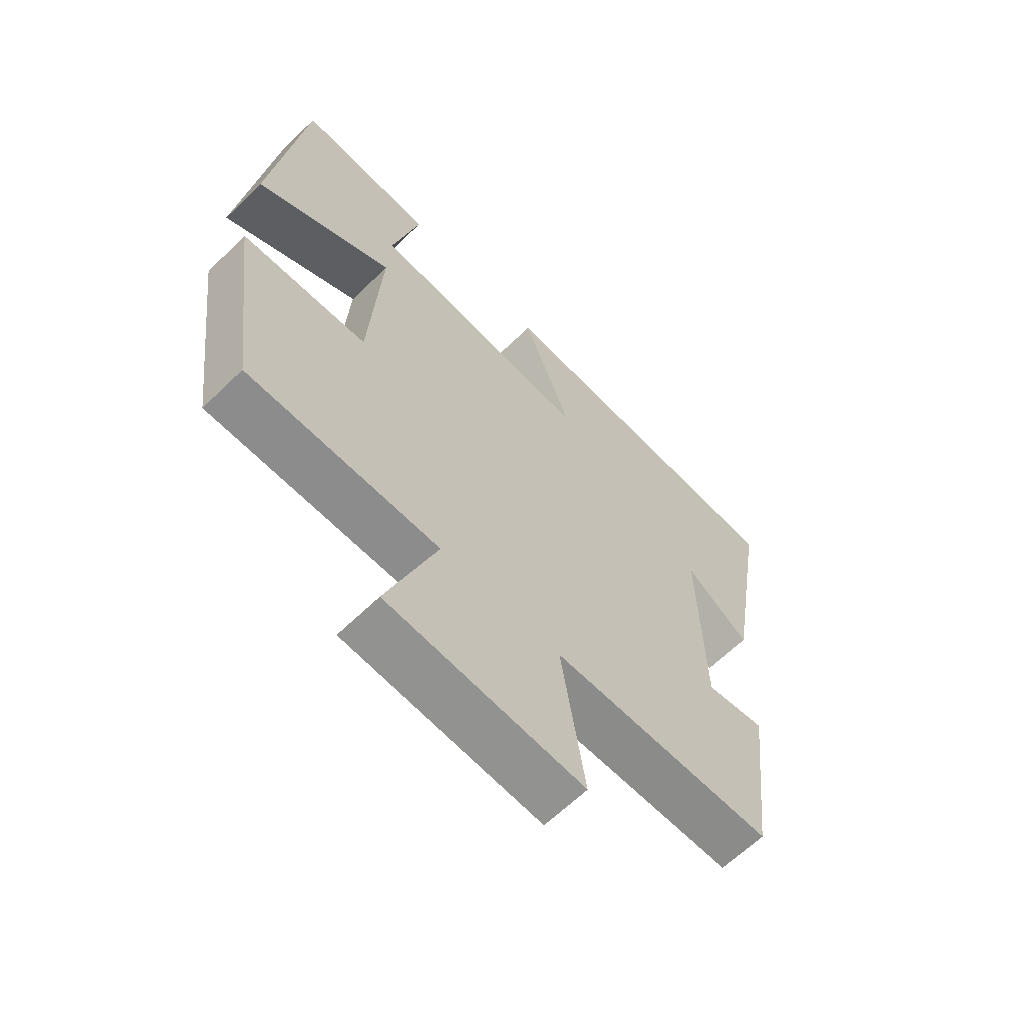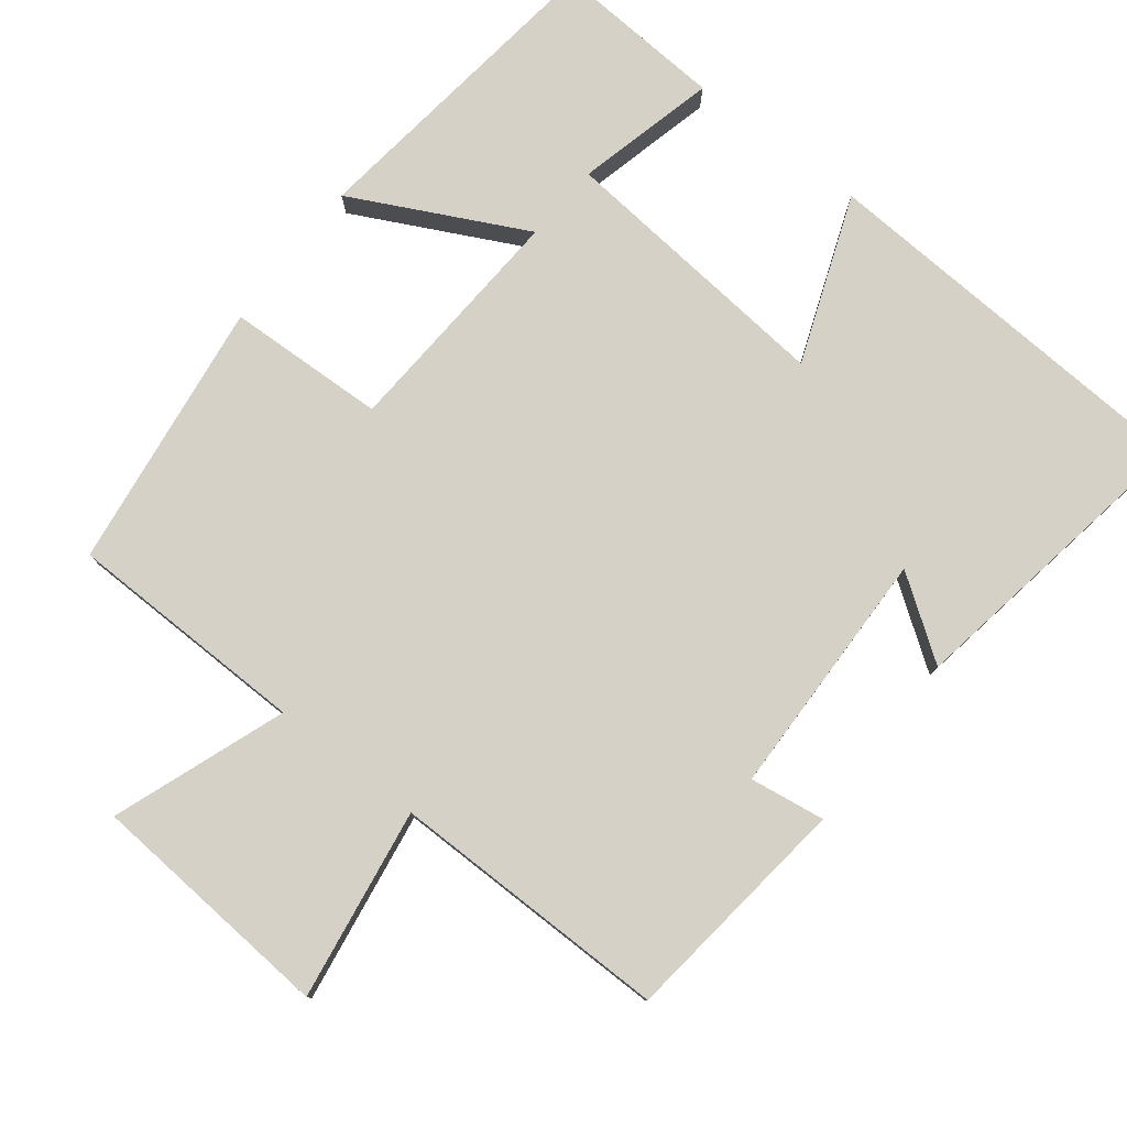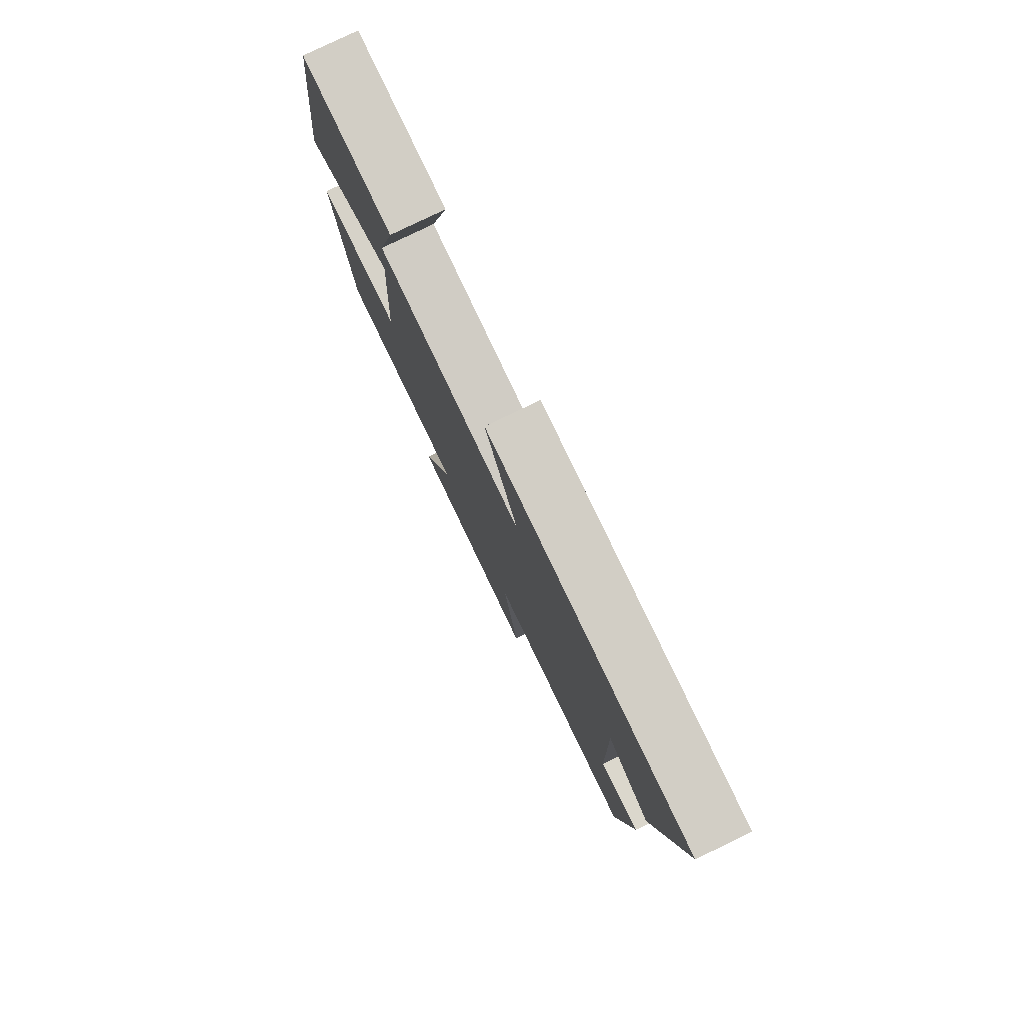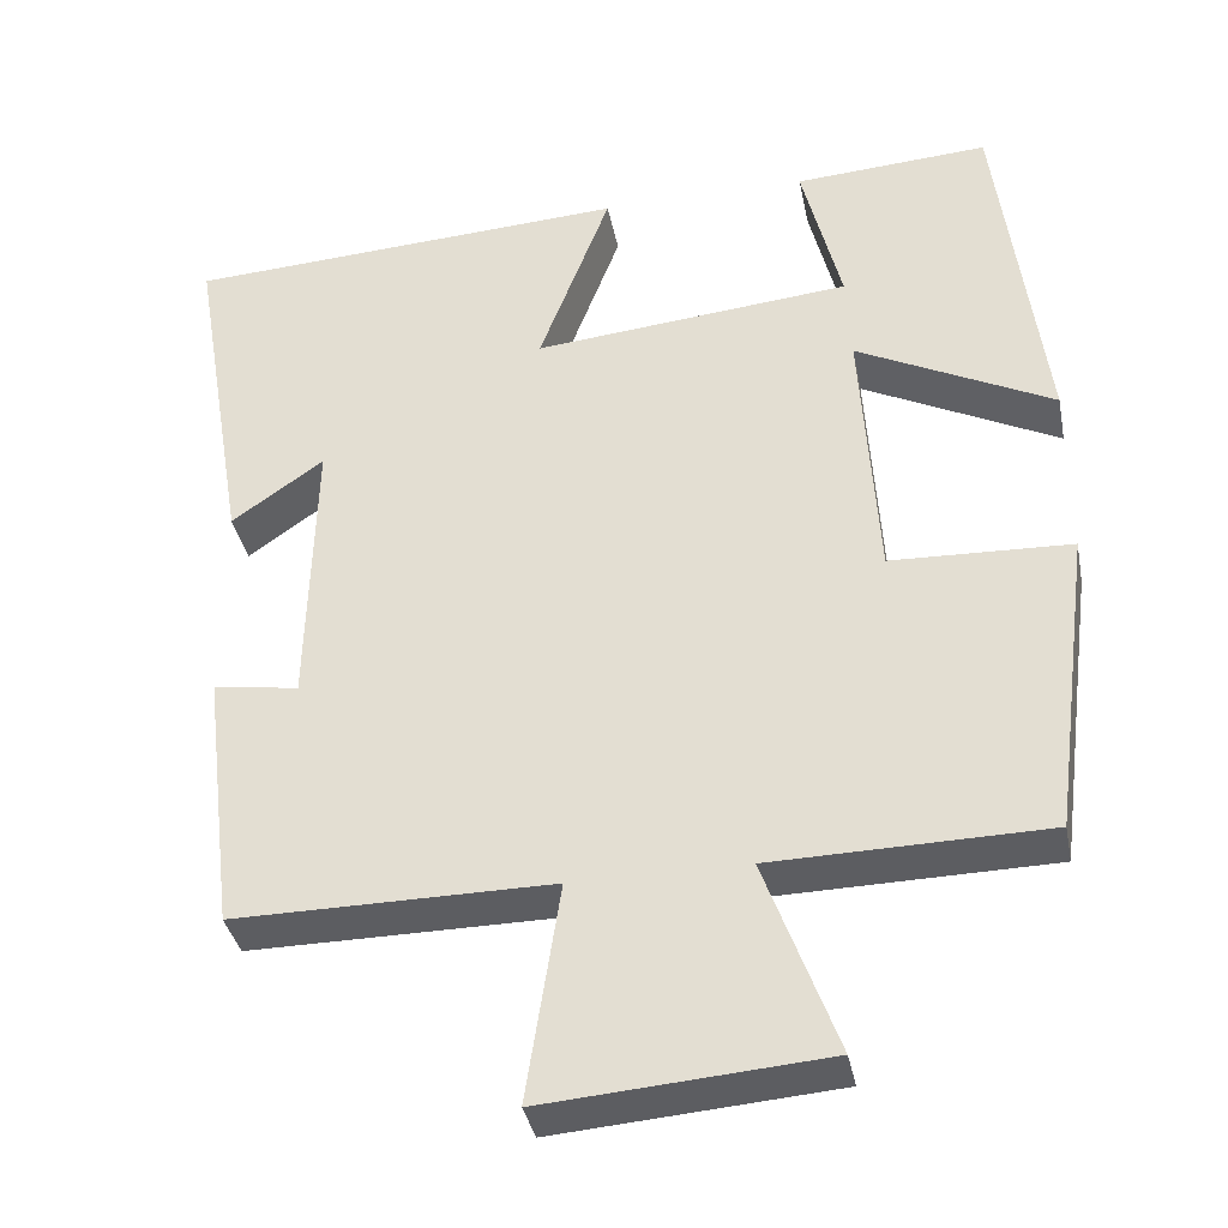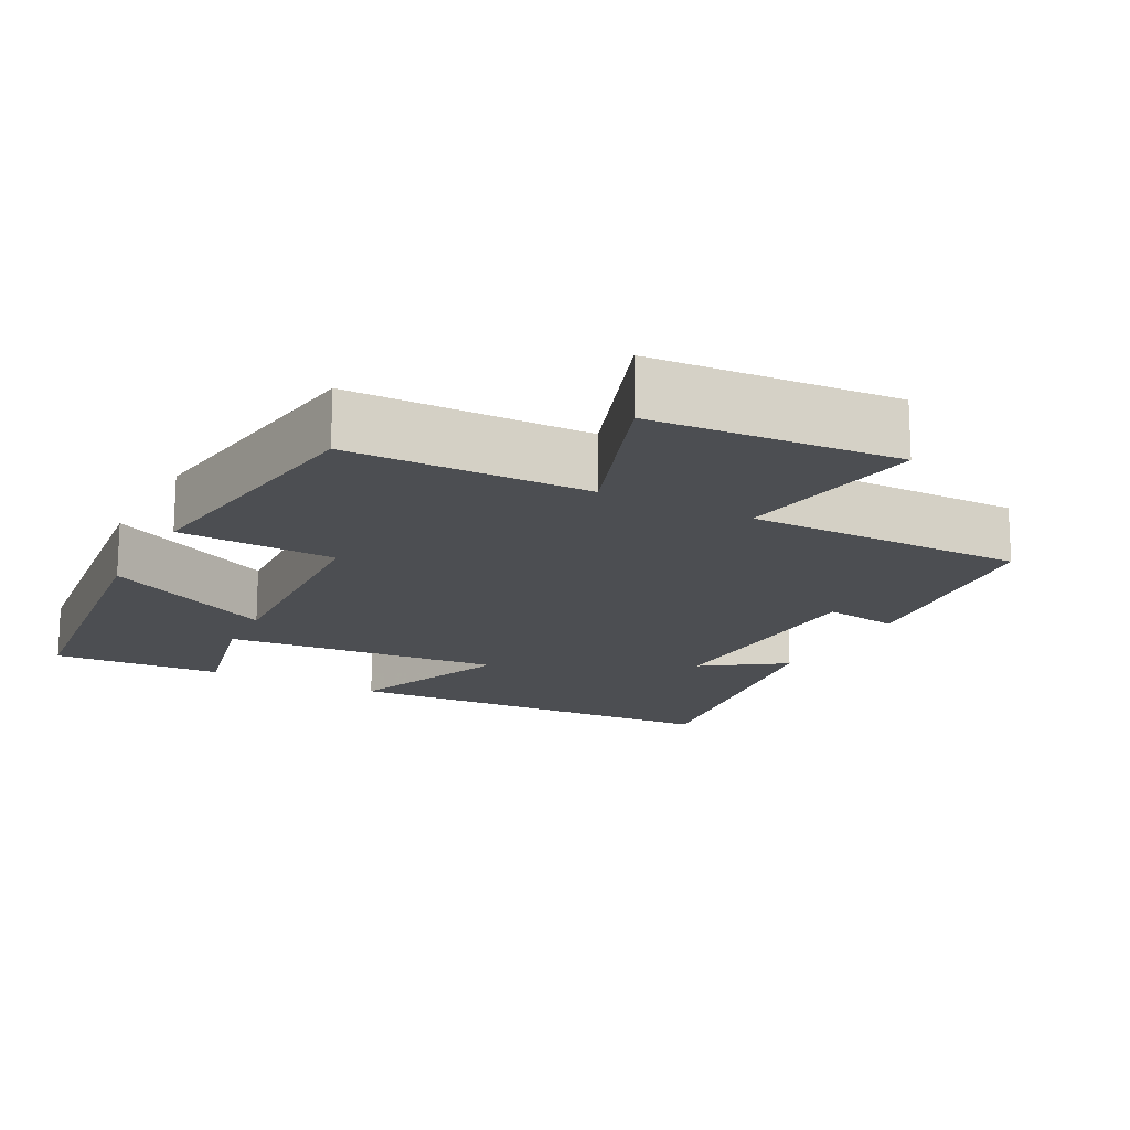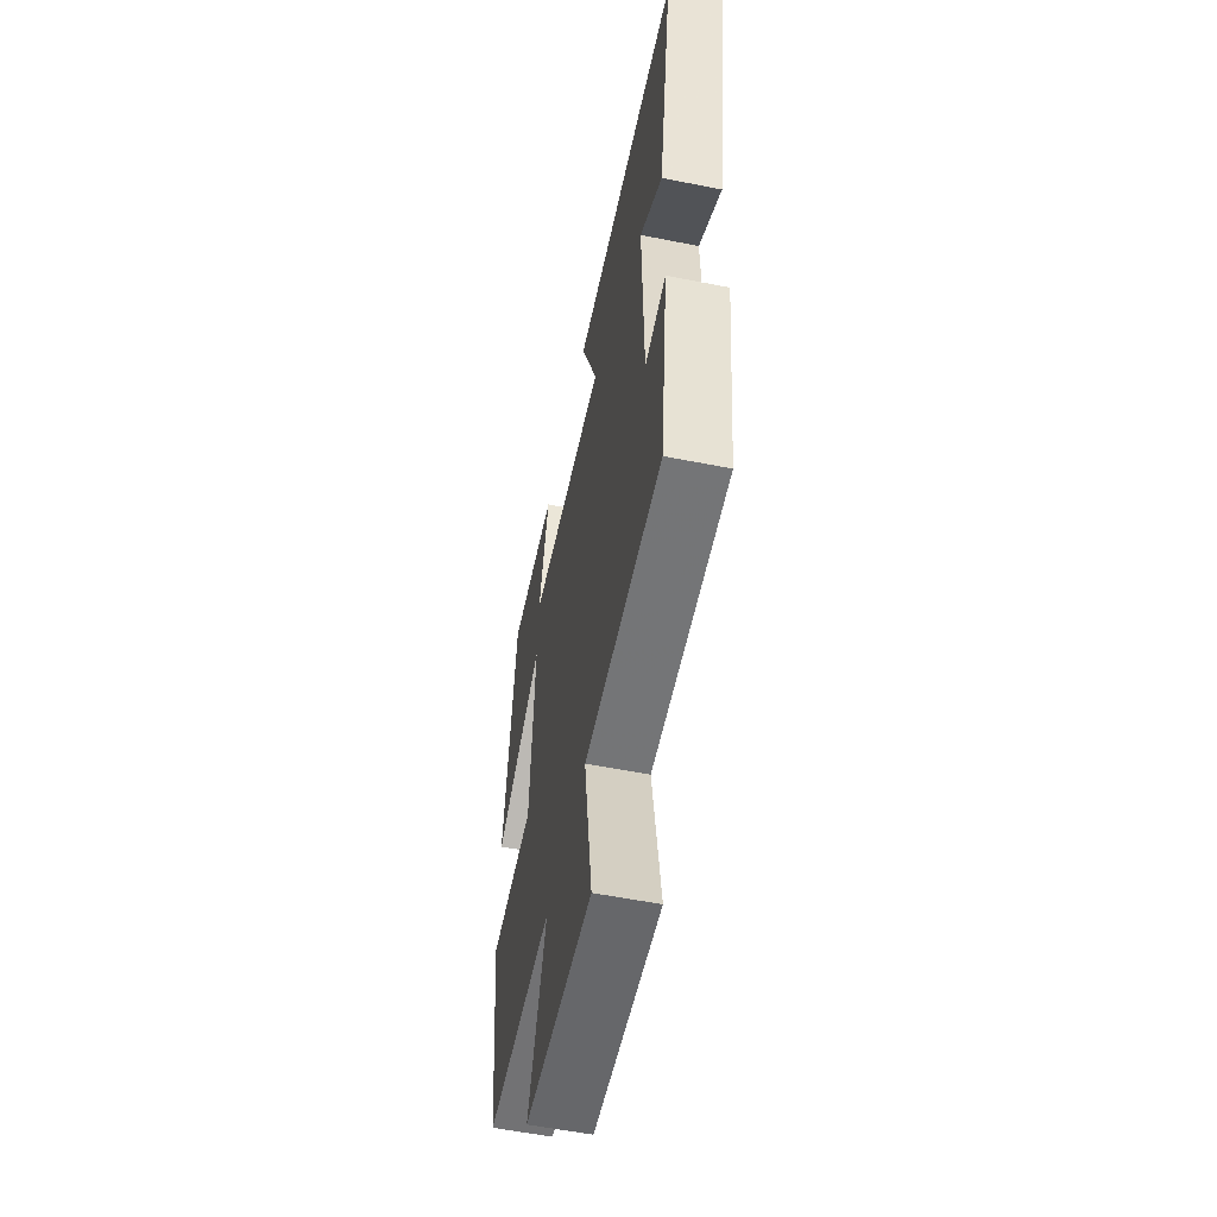
<metadata>
{"format":"obj","ext":"obj","renderer":"f3d","projection":"perspective","resolution":1024,"background":"white","views":[{"elev":-63.5,"azim":134.5,"up":"+Z"},{"elev":78.9,"azim":-142.2,"up":"+Y"},{"elev":79.6,"azim":-115.8,"up":"+Z"},{"elev":-36.7,"azim":11.1,"up":"+Z"},{"elev":-16.6,"azim":151.8,"up":"+Y"},{"elev":-56.7,"azim":-101.7,"up":"+Z"}]}
</metadata>
<code>
v 0.452 0.07 -0.494
v 0.125 0.07 -0.5
v 0.211 0.07 -0.734
v -0.123 0.07 -0.76
v -0.083 0.07 -0.5
v -0.462 0.07 -0.502
v -0.5 0.07 -0.187
v -0.398 0.07 -0.202
v -0.39 0.07 0.136
v -0.5 0.07 0.059
v -0.569 0.07 0.47
v -0.036 0.07 0.5
v -0.121 0.07 0.274
v 0.259 0.07 0.31
v 0.212 0.07 0.5
v 0.445 0.07 0.515
v 0.5 0.07 0.085
v 0.265 0.07 0.203
v 0.285 0.07 -0.119
v 0.5 0.07 -0.127
v 0.452 0 -0.494
v 0.125 0 -0.5
v 0.211 0 -0.734
v -0.123 0 -0.76
v -0.083 0 -0.5
v -0.462 0 -0.502
v -0.5 0 -0.187
v -0.398 0 -0.202
v -0.39 0 0.136
v -0.5 0 0.059
v -0.569 0 0.47
v -0.036 0 0.5
v -0.121 0 0.274
v 0.259 0 0.31
v 0.212 0 0.5
v 0.445 0 0.515
v 0.5 0 0.085
v 0.265 0 0.203
v 0.285 0 -0.119
v 0.5 0 -0.127
f 19 20 1 2
f 18 19 2
f 16 17 18
f 14 15 16
f 14 16 18
f 13 14 18 2
f 9 10 11 12
f 8 9 12 13
f 5 6 7 8
f 5 8 13 2
f 2 3 4 5
f 22 21 40 39
f 22 39 38
f 38 37 36
f 36 35 34
f 38 36 34
f 22 38 34 33
f 32 31 30 29
f 33 32 29 28
f 28 27 26 25
f 22 33 28 25
f 25 24 23 22
f 1 21 22 2
f 2 22 23 3
f 3 23 24 4
f 4 24 25 5
f 5 25 26 6
f 6 26 27 7
f 7 27 28 8
f 8 28 29 9
f 9 29 30 10
f 10 30 31 11
f 11 31 32 12
f 12 32 33 13
f 13 33 34 14
f 14 34 35 15
f 15 35 36 16
f 16 36 37 17
f 17 37 38 18
f 18 38 39 19
f 19 39 40 20
f 20 40 21 1

</code>
